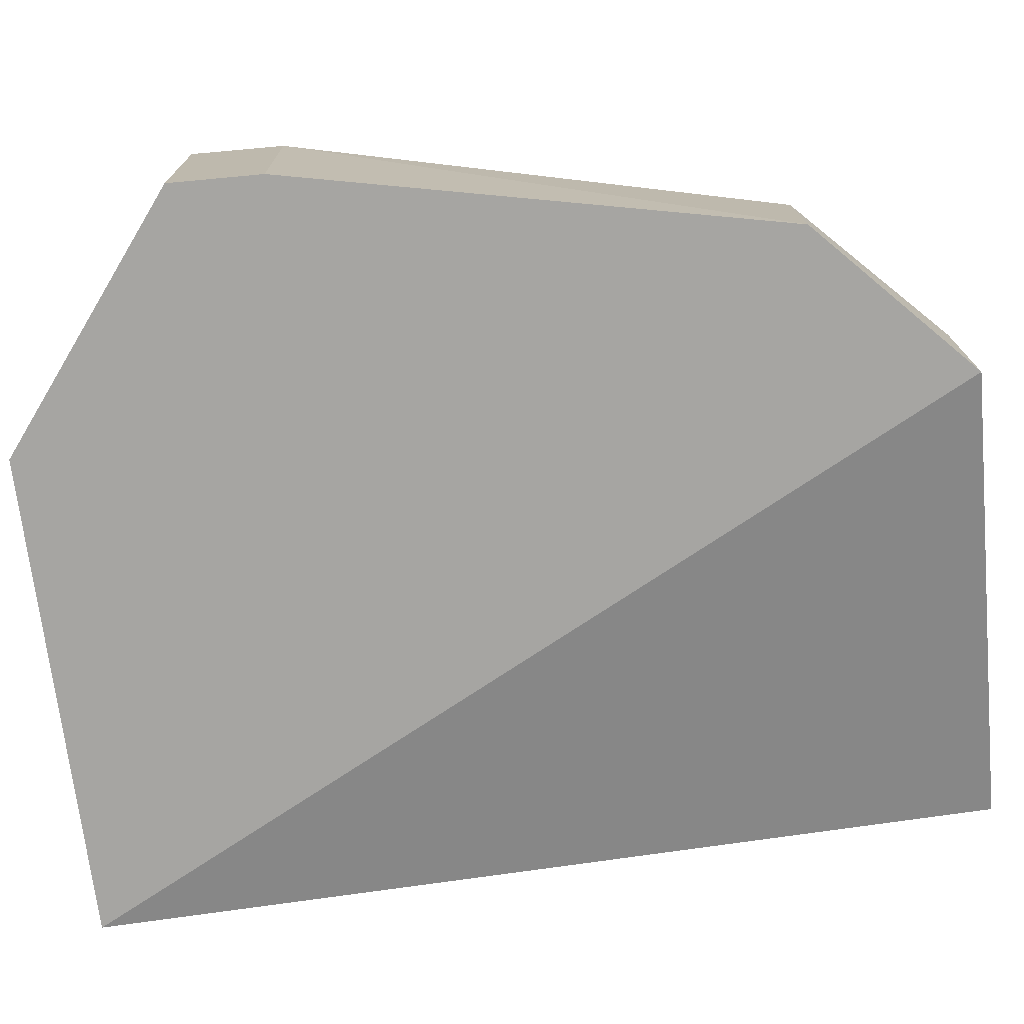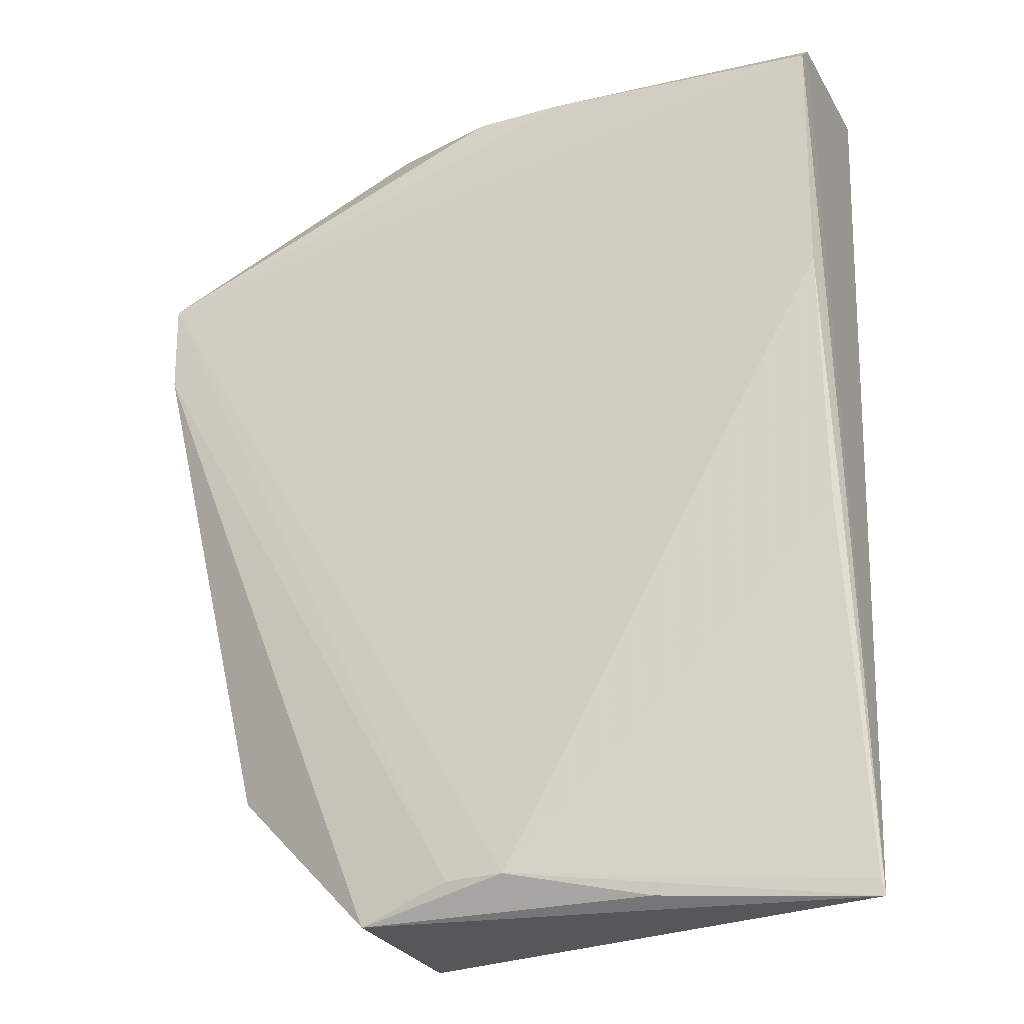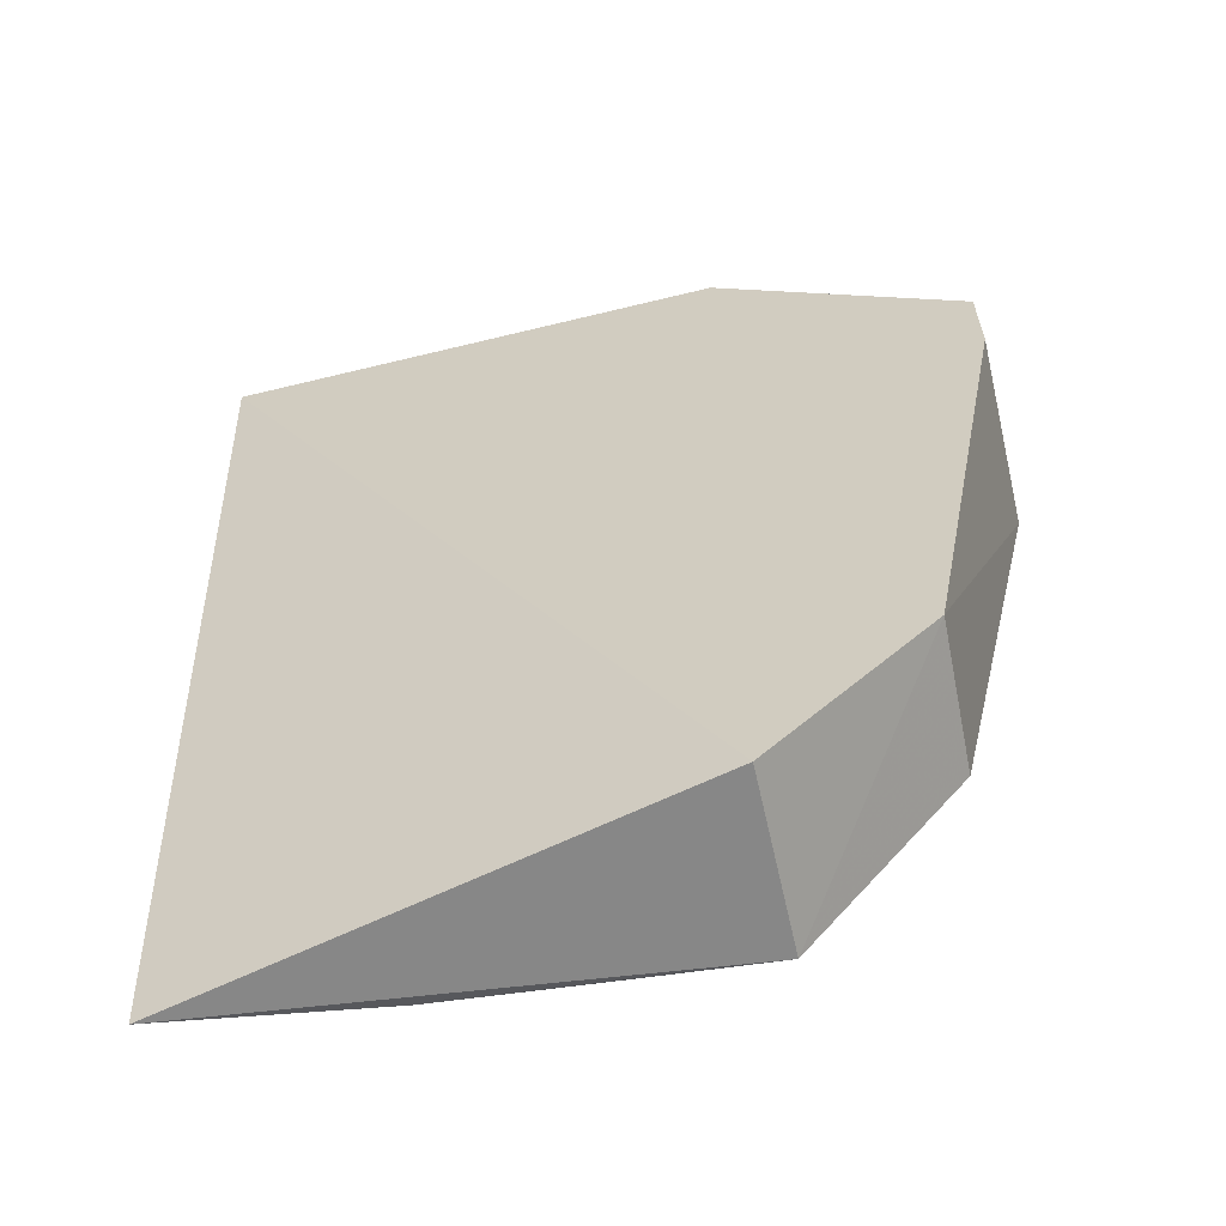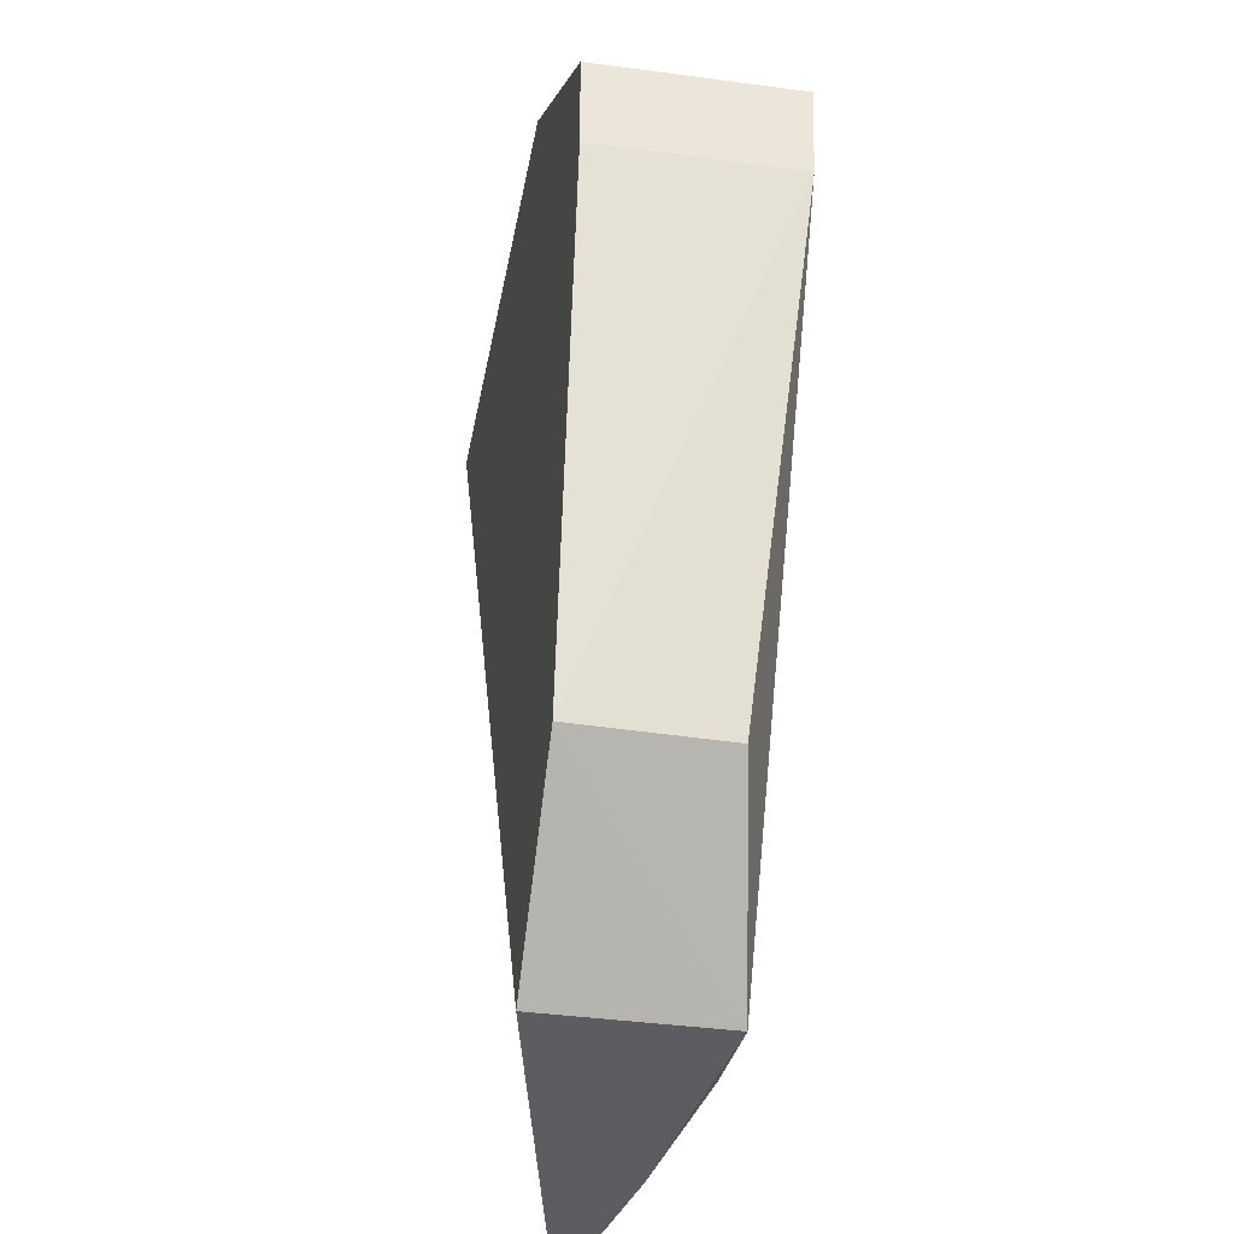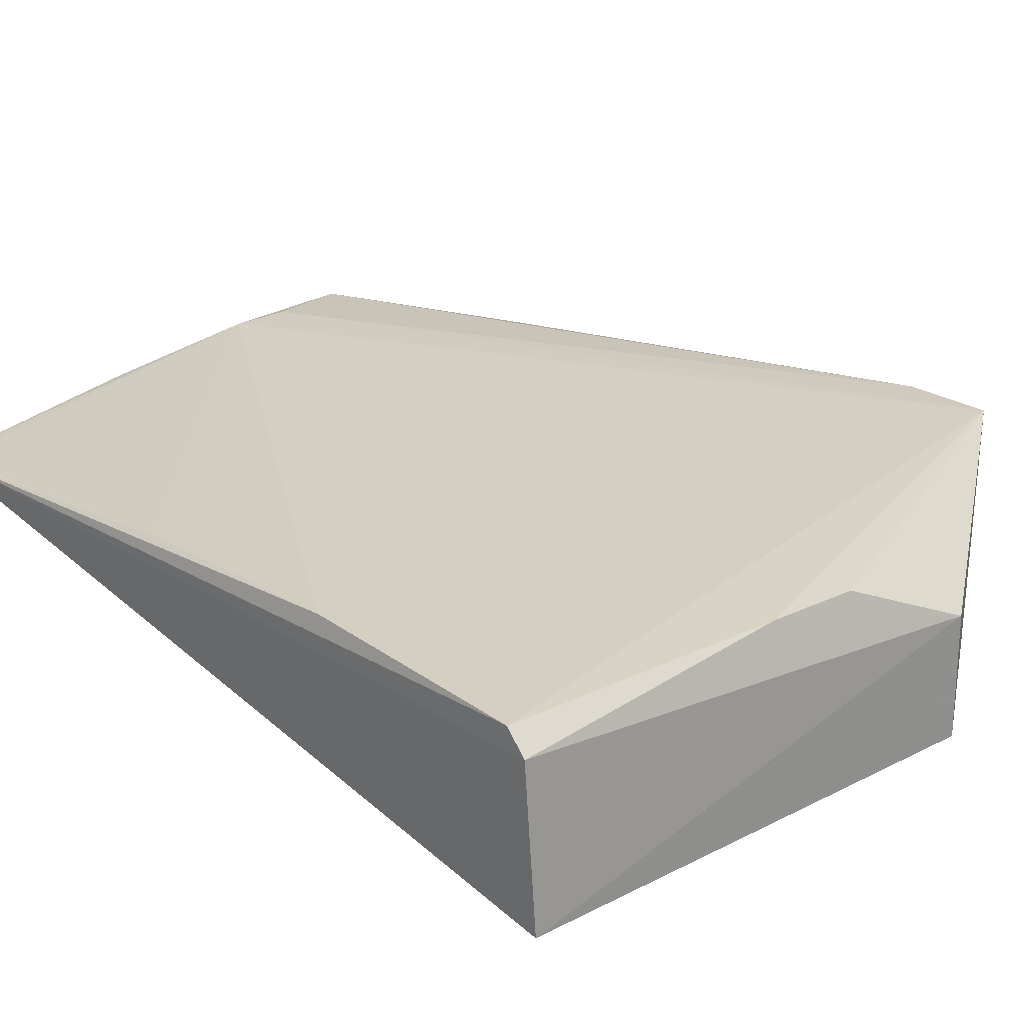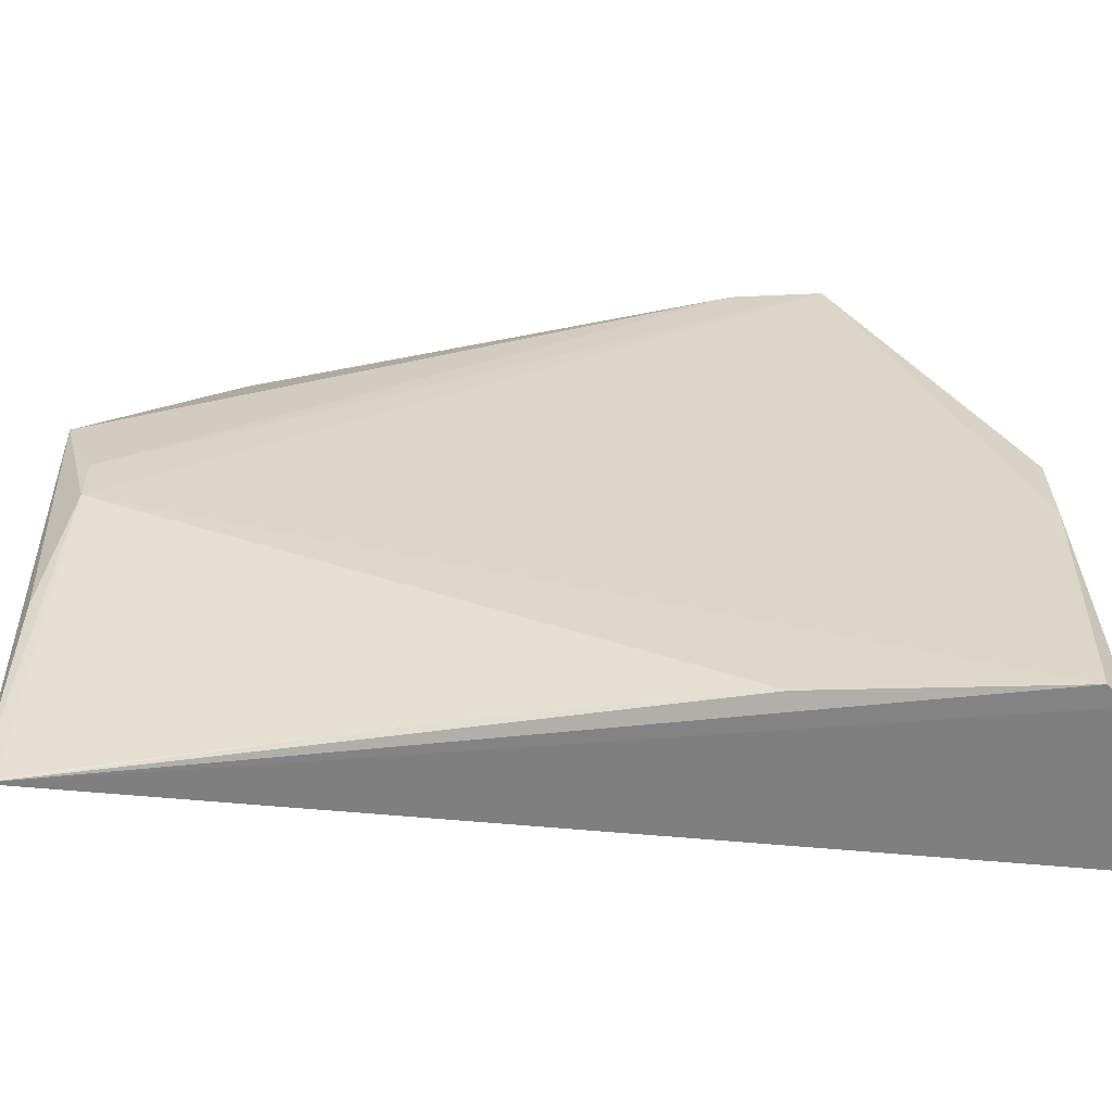
<metadata>
{"format":"obj","ext":"obj","renderer":"f3d","projection":"perspective","resolution":1024,"background":"white","views":[{"elev":-73.6,"azim":95.3,"up":"+Y"},{"elev":-27.1,"azim":-155.7,"up":"+Z"},{"elev":-61.9,"azim":13.2,"up":"+Z"},{"elev":-35.5,"azim":79.7,"up":"+Z"},{"elev":25.5,"azim":-41.2,"up":"+Y"},{"elev":29.2,"azim":-91.9,"up":"+Y"}]}
</metadata>
<code>
v 0.008013 0.01442 0.02992
v 0.0118 0.01253 0.02716
v 0.007986 0.0152 0.01582
v 0.0004223 0.01421 0.01561
v 0.0004669 0.01253 0.02967
v 0.008017 0.01253 0.01582
v 0.0004159 0.01534 0.0292
v 0.0118 0.01553 0.02717
v 0.008014 0.01254 0.02995
v 0.00567 0.01535 0.0163
v 0.0004155 0.01501 0.02951
v 0.006082 0.01533 0.02955
v 0.01038 0.01253 0.01818
v 0.003576 0.01484 0.01584
v 0.0004965 0.01528 0.02539
v 0.006566 0.01534 0.01629
v 0.004682 0.01537 0.02951
v 0.01031 0.01476 0.01819
v 0.0118 0.01549 0.02576
v 0.0005645 0.01492 0.02143
v 0.0118 0.01253 0.02574
v 0.0004596 0.01425 0.01585
f 6 4 3
f 6 5 4
f 9 5 2
f 9 1 5
f 9 8 1
f 9 2 8
f 10 7 8
f 11 5 1
f 11 7 4
f 11 4 5
f 12 1 8
f 13 6 3
f 13 5 6
f 14 10 3
f 14 3 4
f 14 4 10
f 15 4 7
f 15 7 10
f 16 10 8
f 16 3 10
f 17 12 8
f 17 8 7
f 17 7 11
f 17 11 1
f 17 1 12
f 18 13 3
f 19 8 2
f 19 13 18
f 19 18 3
f 19 16 8
f 19 3 16
f 20 15 10
f 20 4 15
f 21 19 2
f 21 13 19
f 21 2 5
f 21 5 13
f 22 20 10
f 22 10 4
f 22 4 20

</code>
